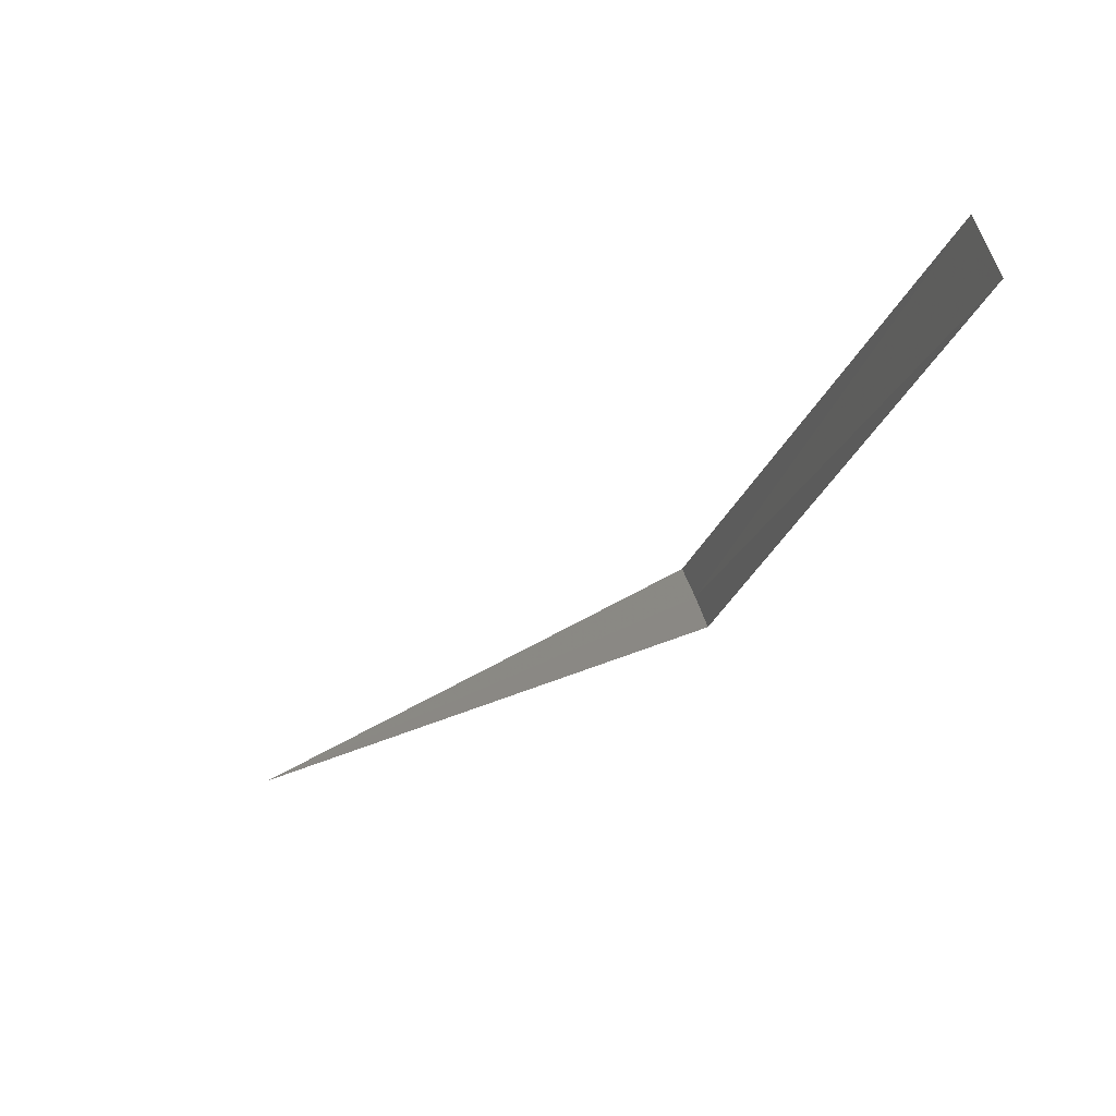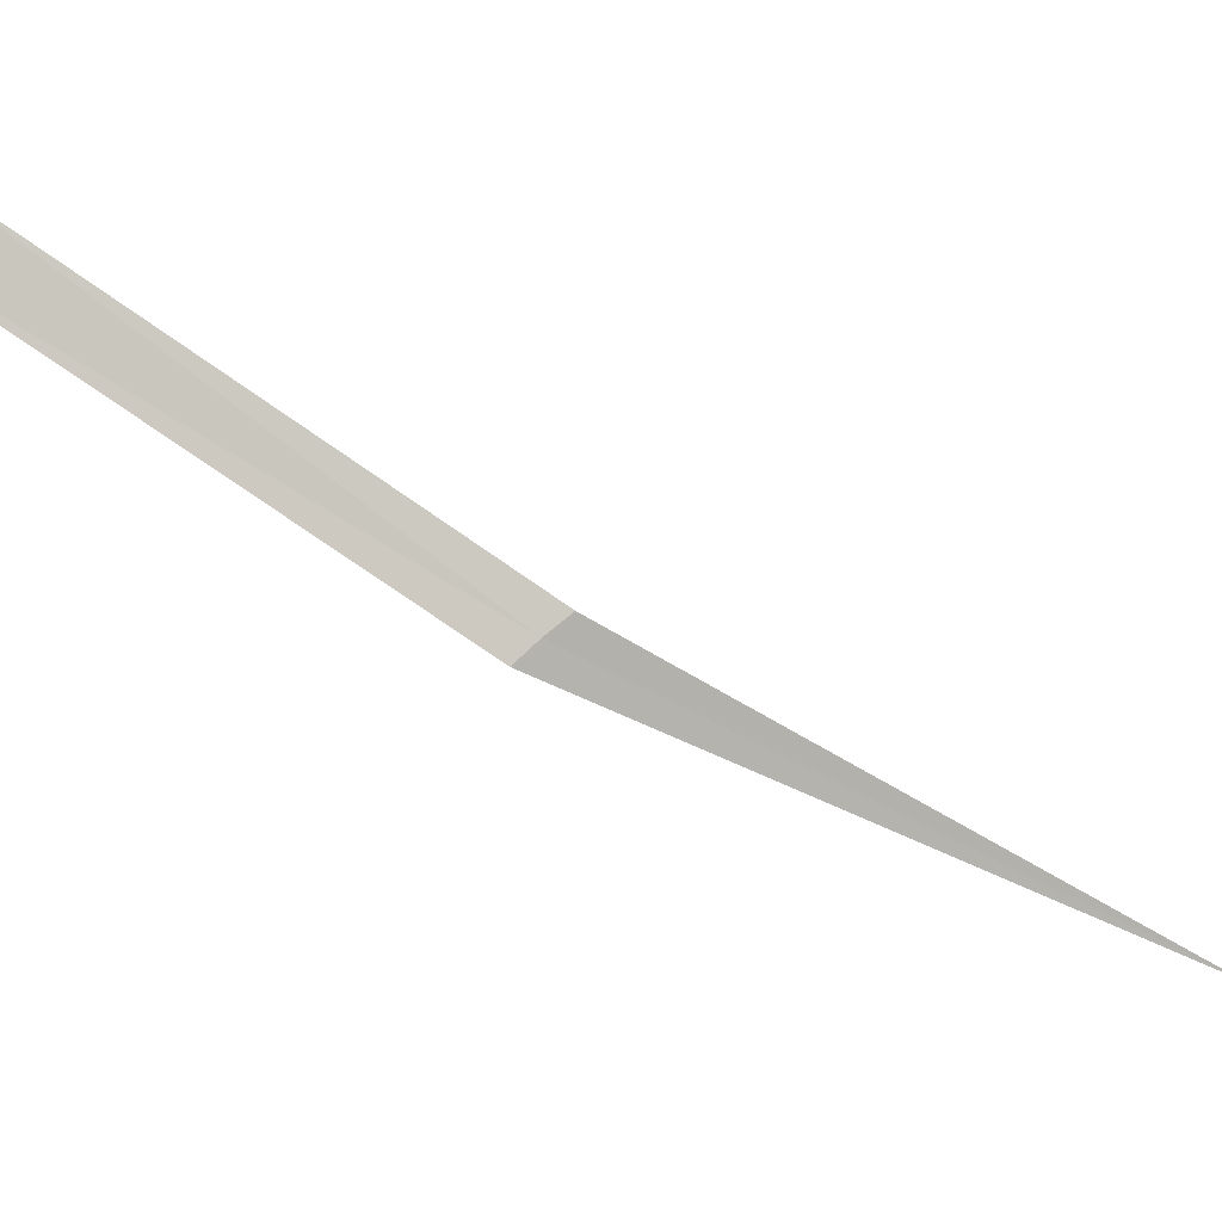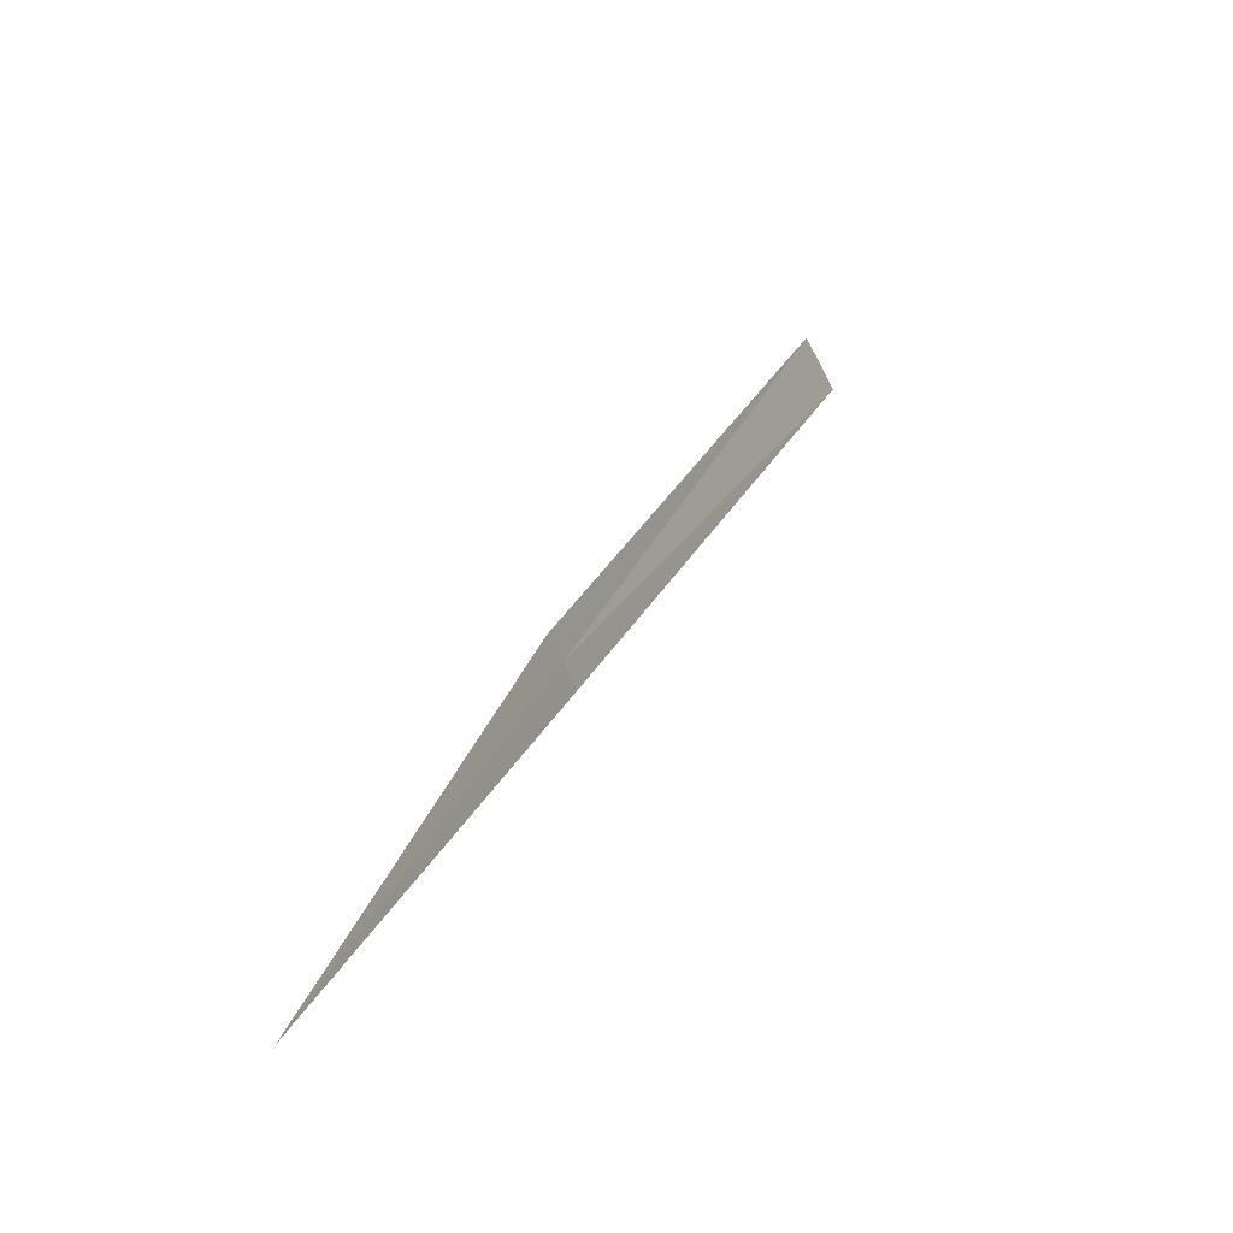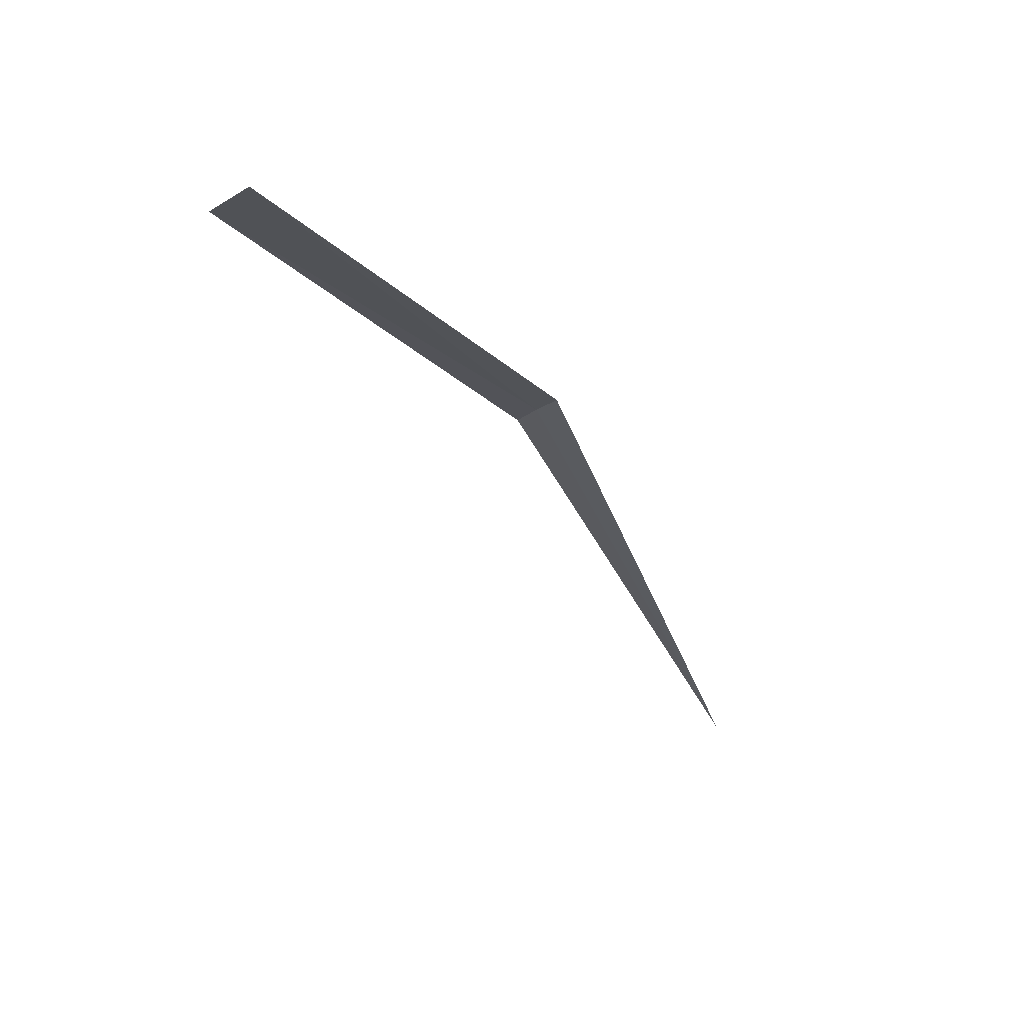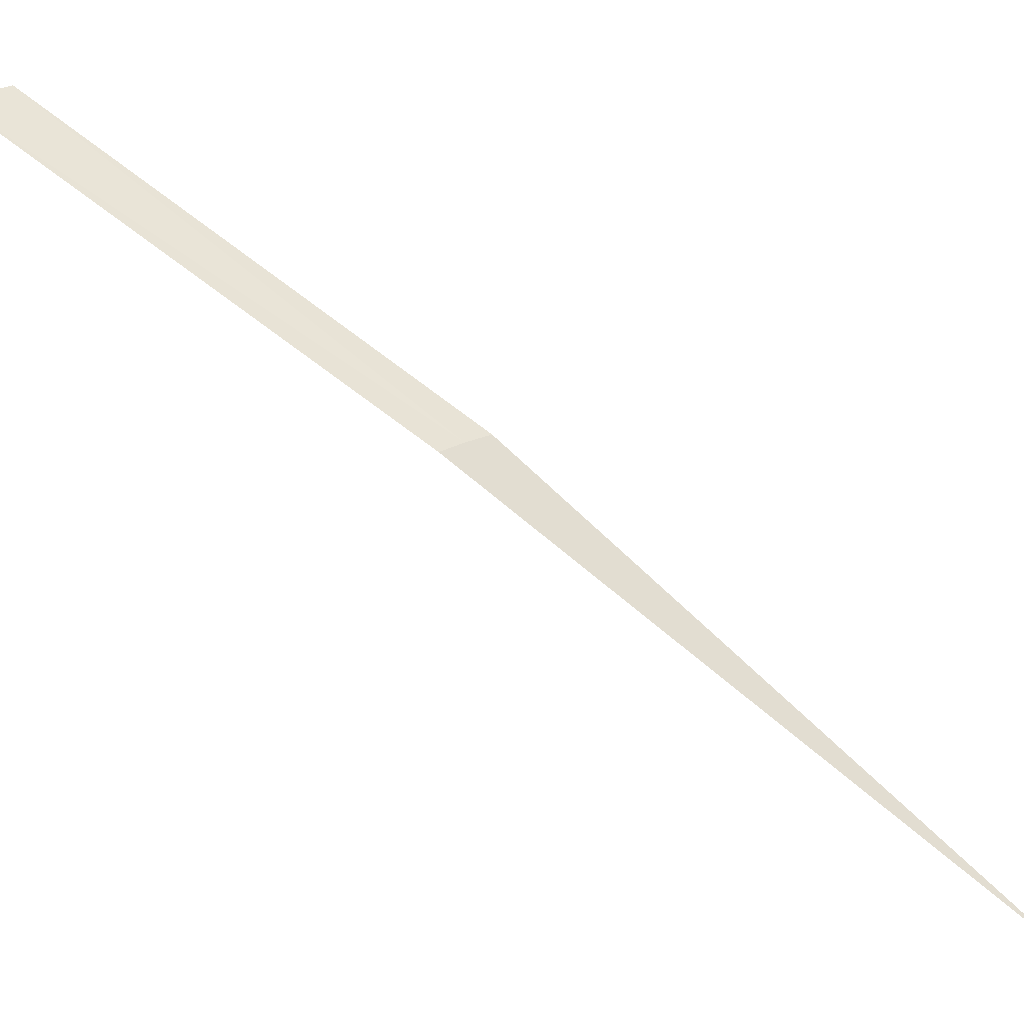
<metadata>
{"format":"obj","ext":"obj","renderer":"f3d","projection":"perspective","resolution":1024,"background":"white","views":[{"elev":7.4,"azim":-67.3,"up":"+Y"},{"elev":-4.2,"azim":29.4,"up":"+Y"},{"elev":-4.2,"azim":163.6,"up":"+Y"},{"elev":22.3,"azim":-92.2,"up":"+Z"},{"elev":-45.7,"azim":24.6,"up":"+Y"}]}
</metadata>
<code>
v -15.57 15.45 17.96
v -16.11 16 18.49
v -16.18 15.93 18.55
v -15.6 15.41 17.99
v -15 15 16.97
v -15.54 15.49 17.93
f 1 2 3
f 1 3 4
f 1 4 5
f 1 5 6
f 1 6 2

</code>
